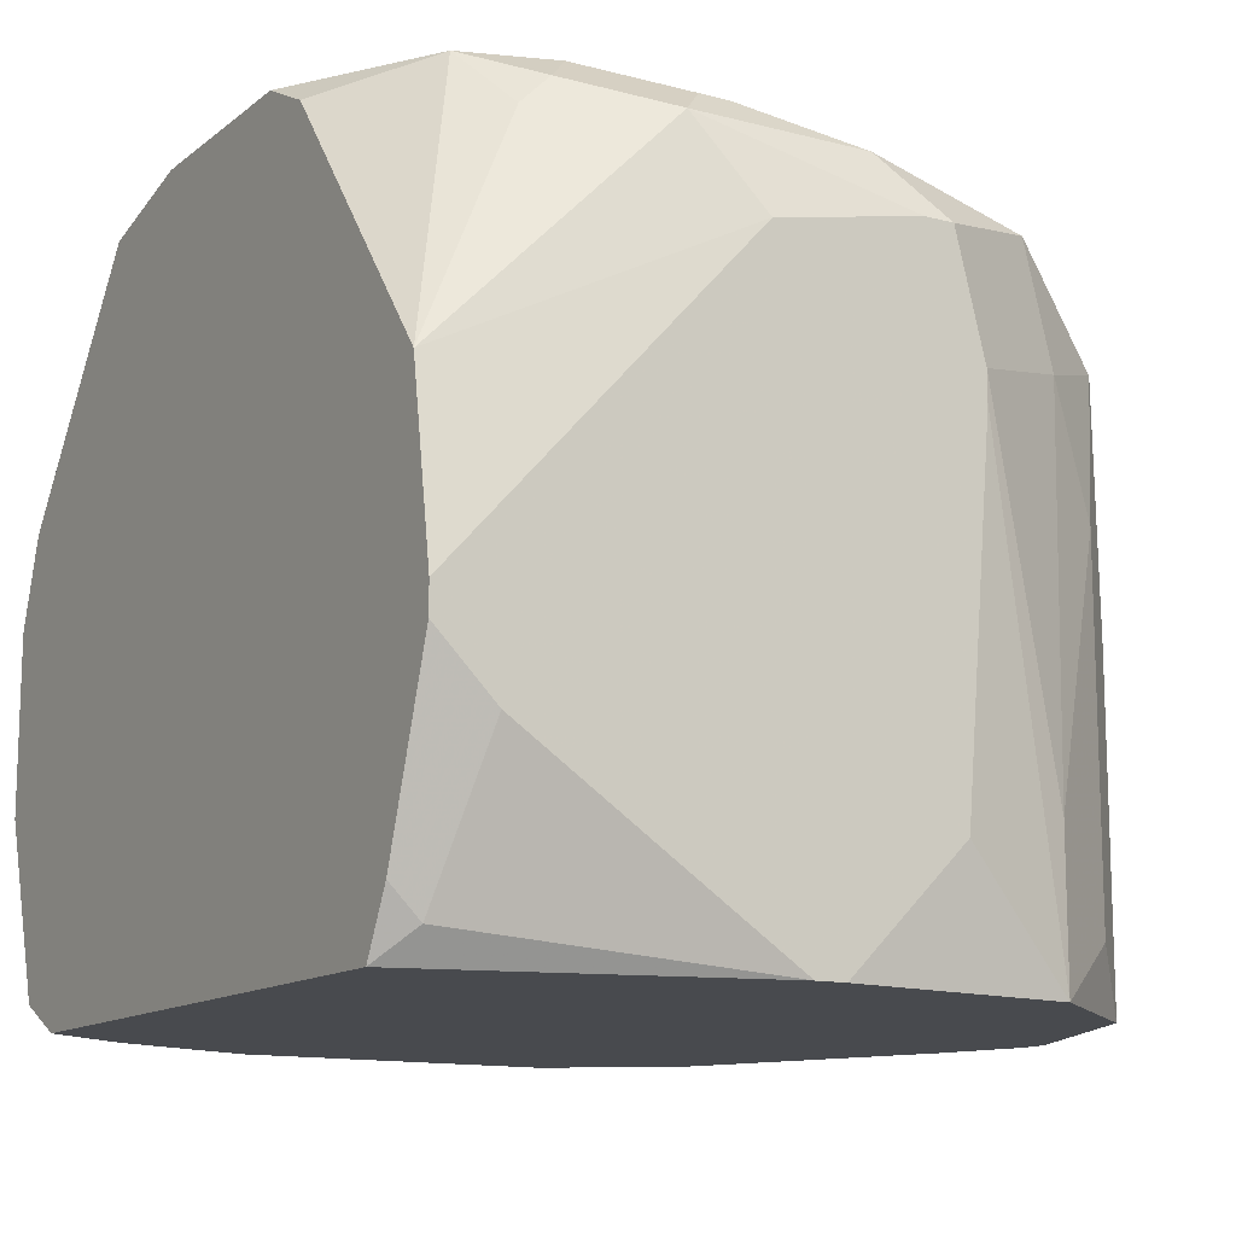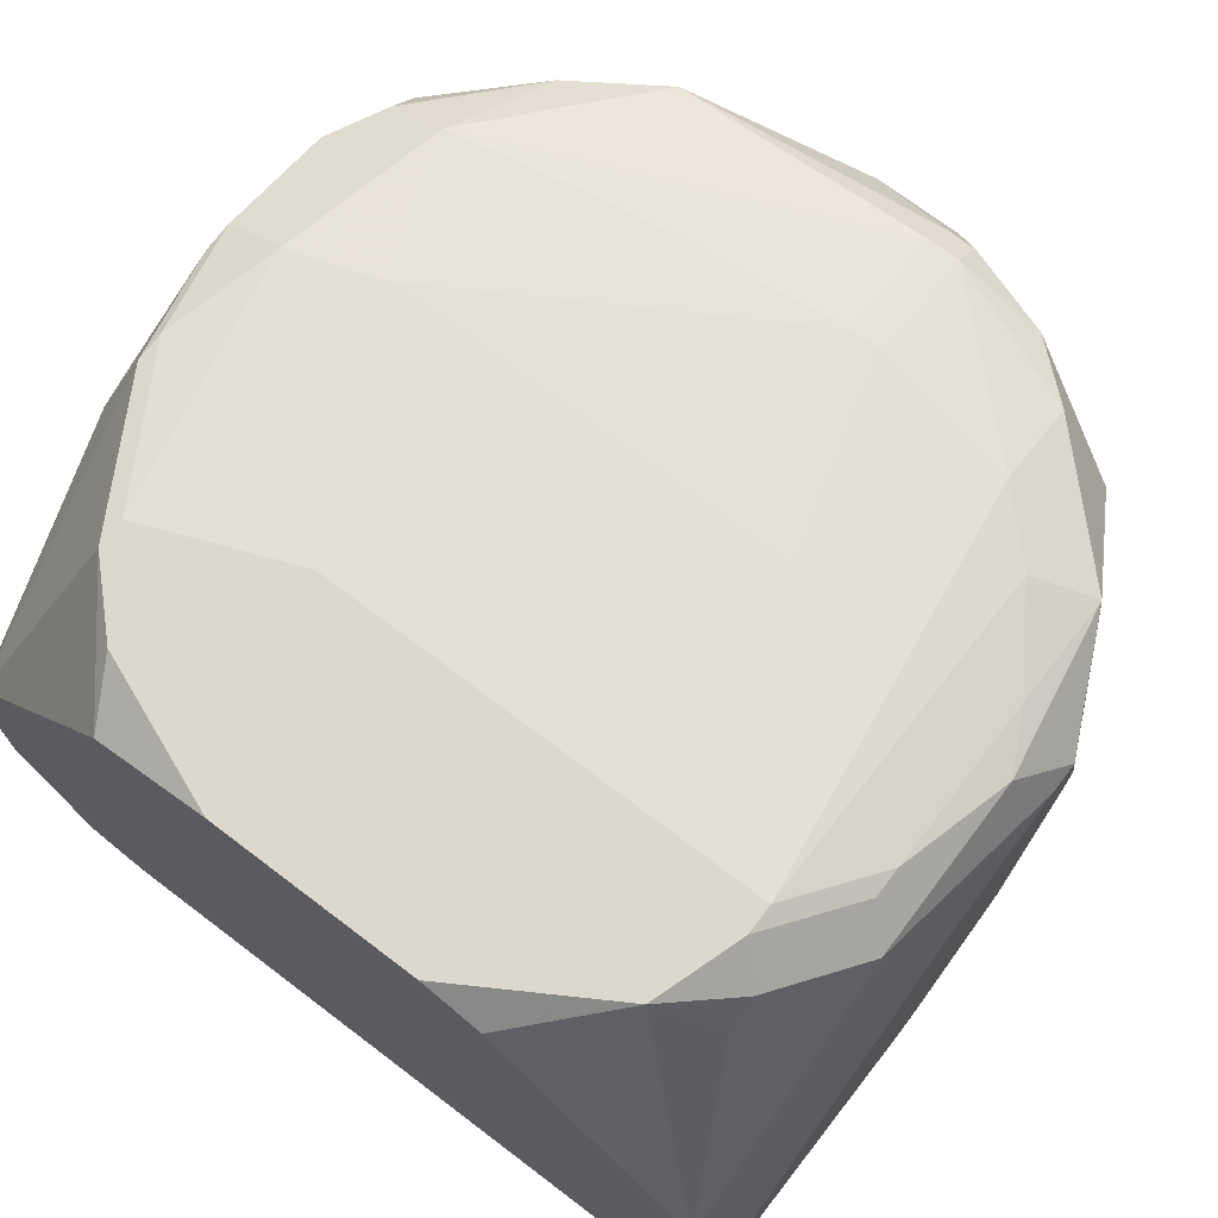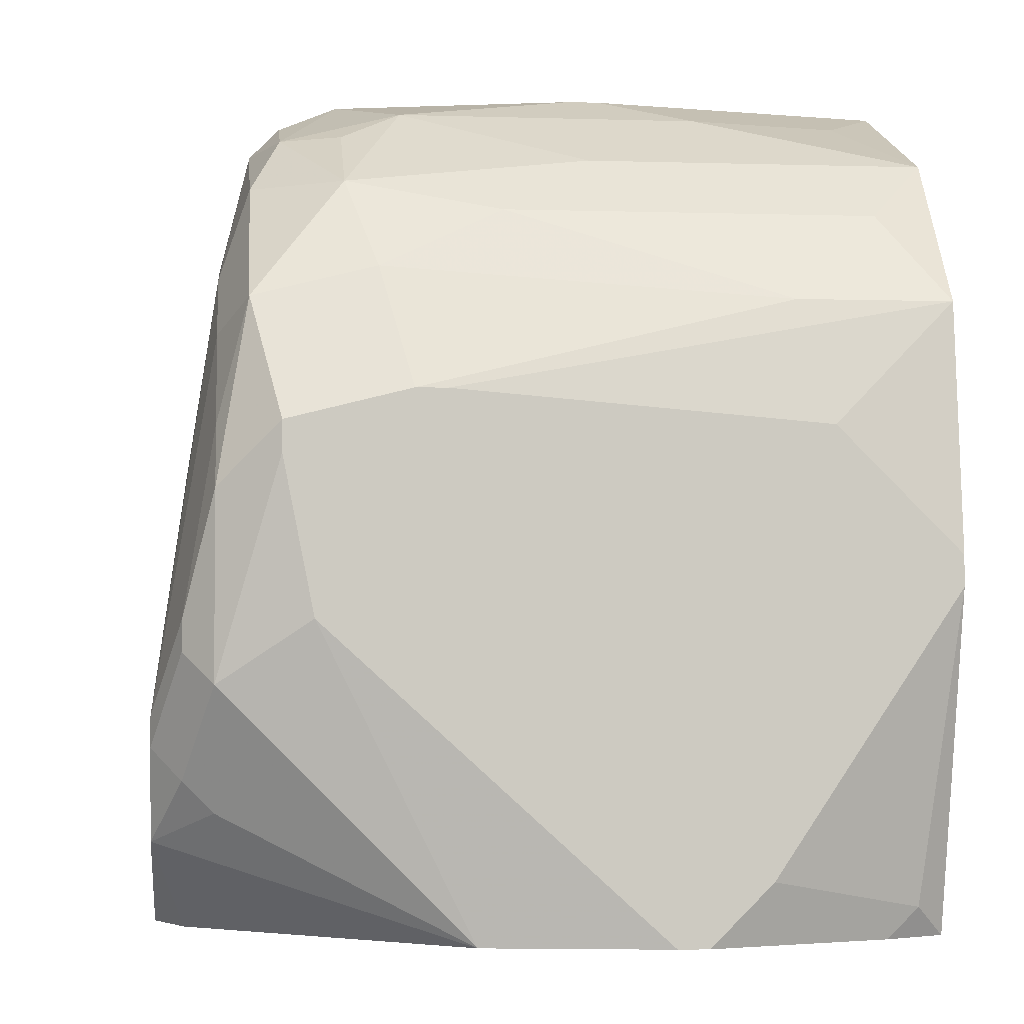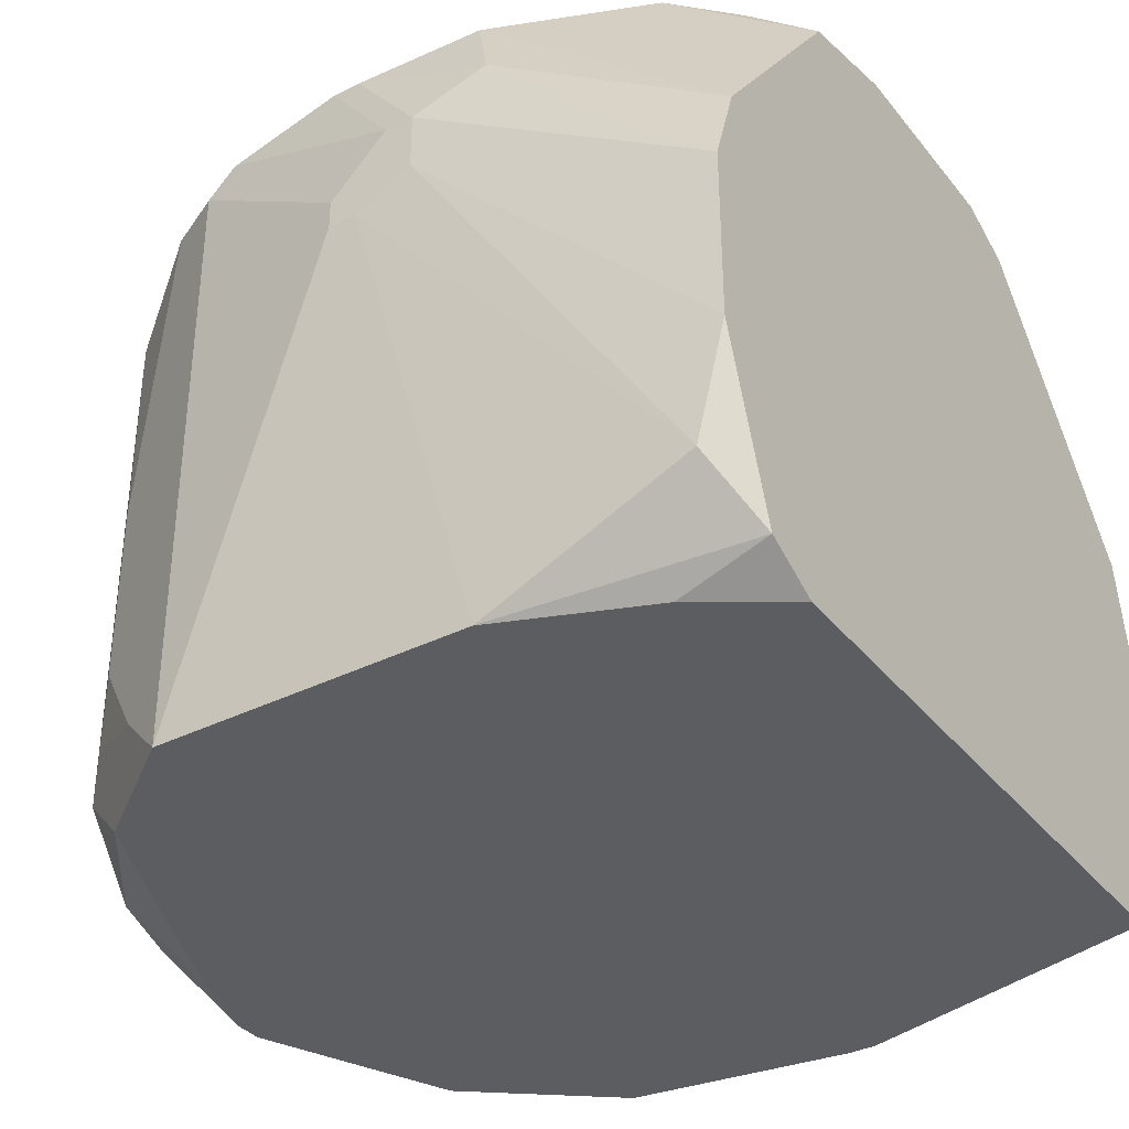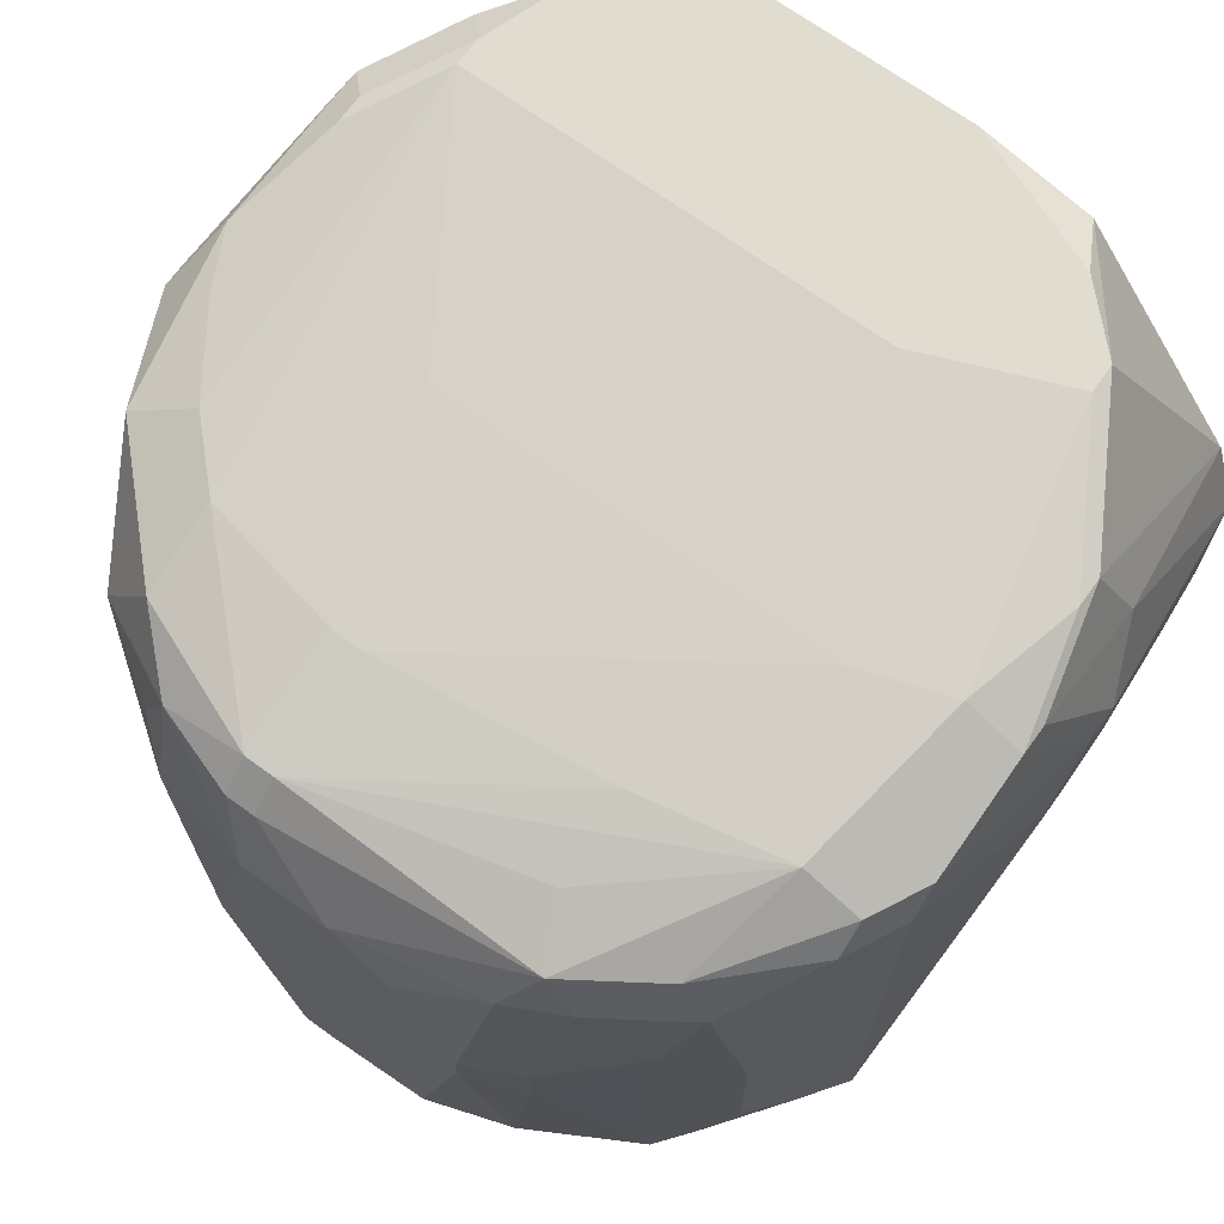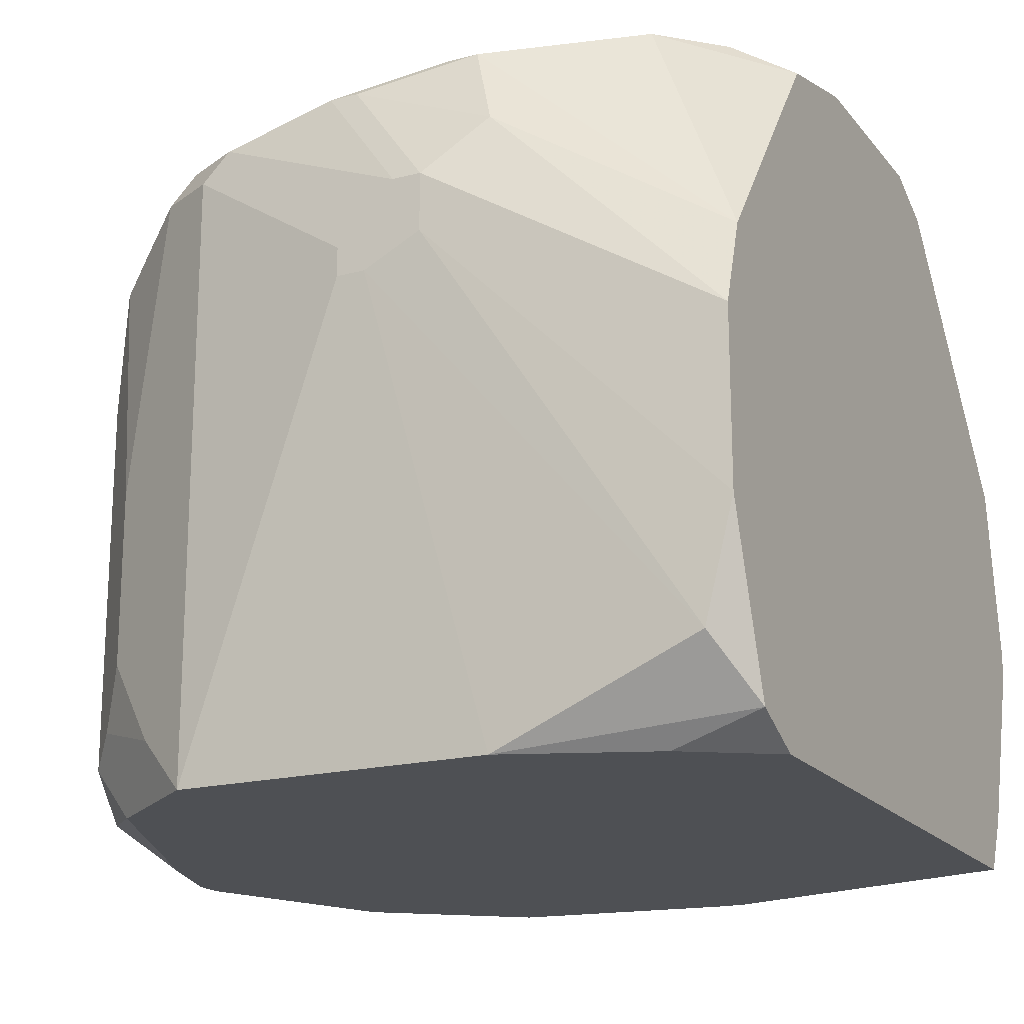
<metadata>
{"format":"obj","ext":"obj","renderer":"f3d","projection":"perspective","resolution":1024,"background":"white","views":[{"elev":-12.9,"azim":-121.1,"up":"+Y"},{"elev":72.4,"azim":-142.9,"up":"+Y"},{"elev":-3.0,"azim":-96.1,"up":"+Z"},{"elev":-35.8,"azim":123.4,"up":"+Y"},{"elev":69.6,"azim":36.0,"up":"+Y"},{"elev":-18.5,"azim":116.7,"up":"+Y"}]}
</metadata>
<code>
v -0.06164 -0.03736 0.4138
v 0.06258 0.04403 0.4138
v 0.06258 0.04403 0.4095
v 0.06258 0.03546 0.4095
v -0.06164 -0.03736 0.4181
v 0.06258 0.03546 0.4224
v 0.06258 0.03118 0.4224
v 0.06258 0.03118 0.4181
v 0.0583 0.06116 0.4267
v 0.0583 0.06116 0.4224
v 0.0583 0.05688 0.4438
v 0.0583 0.0526 0.4481
v 0.0583 0.0526 0.401
v 0.0583 0.01833 0.3667
v 0.0583 -0.007373 0.3667
v 0.0583 -0.02451 0.371
v 0.0583 -0.03736 0.4481
v 0.0583 -0.03736 0.401
v 0.05401 0.06545 0.4095
v 0.05401 0.06545 0.4053
v 0.05401 0.05688 0.4524
v 0.05401 0.0526 0.4567
v 0.05401 0.03118 0.3667
v 0.05401 -0.02879 0.4567
v 0.04973 0.06545 0.4267
v 0.04973 0.009761 0.4652
v 0.04973 -0.01594 0.4652
v 0.04973 -0.03307 0.3667
v 0.04973 -0.03736 0.3796
v 0.04545 0.06116 0.4524
v 0.04545 0.04403 0.4695
v 0.04545 -0.02451 0.4695
v 0.04545 -0.03736 0.4652
v 0.04116 0.06973 0.3881
v 0.04116 0.06973 0.3838
v 0.04116 0.0526 0.4695
v 0.04116 0.02689 0.4738
v 0.04116 -0.02879 0.4738
v 0.04116 -0.03736 0.3667
v 0.03688 0.06545 0.431
v 0.03259 0.06973 0.3753
v 0.03259 0.04403 0.4781
v 0.02831 0.06545 0.3667
v 0.02831 0.0526 0.4781
v -0.06164 -0.02022 0.4352
v 0.02831 0.01404 0.4824
v 0.02831 0.005477 0.4824
v 0.02403 0.06116 0.4567
v 0.02403 0.05688 0.4695
v 0.02403 0.04403 0.4824
v 0.02403 -0.03307 0.4824
v 0.01974 0.06973 0.3967
v 0.01974 0.01404 0.4866
v 0.01974 0.009761 0.4866
v 0.01118 0.06973 0.3667
v 0.01118 0.03546 0.4866
v -0.06164 -0.01166 0.3753
v 0.01118 -0.03307 0.4866
v 0.006894 -0.03736 0.4824
v 0.00261 0.04403 0.4866
v -0.01024 0.04403 0.4866
v -0.005956 -0.03736 0.4866
v -0.01024 -0.03736 0.4866
v -0.01452 0.06116 0.4609
v -0.01024 0.06116 0.4609
v -0.01452 0.05688 0.4781
v -0.01024 0.05688 0.4781
v -0.01452 0.0526 0.4824
v -0.01024 0.0526 0.4824
v -0.01881 0.06973 0.3667
v -0.01881 0.009761 0.4866
v -0.01881 0.005477 0.4866
v -0.02309 0.06545 0.431
v -0.02309 -0.02879 0.4824
v -0.02737 0.06545 0.3667
v -0.02737 0.0526 0.4781
v -0.02737 0.03546 0.4824
v -0.02737 -0.007373 0.4824
v -0.03166 0.04403 0.4781
v -0.03594 0.06116 0.4567
v -0.03594 0.05688 0.4695
v -0.04022 0.06973 0.3796
v -0.04022 0.009761 0.4738
v -0.04022 -0.03736 0.4738
v -0.04451 0.06973 0.3967
v -0.04451 0.06973 0.3924
v -0.04451 0.06116 0.4481
v -0.04451 0.04403 0.4695
v -0.04879 0.06545 0.3881
v -0.04879 0.06116 0.3838
v -0.04879 0.02261 0.4652
v -0.04879 -0.02879 0.4652
v -0.04879 -0.03736 0.3667
v -0.05307 0.06545 0.4095
v -0.05307 0.06545 0.4053
v -0.05307 0.06116 0.4352
v -0.05307 0.05688 0.4524
v -0.05307 0.03974 0.4567
v -0.05307 -0.02879 0.3667
v -0.05307 -0.03307 0.371
v -0.05736 0.06116 0.4267
v -0.05736 0.06116 0.401
v -0.05736 0.02689 0.3667
v -0.05736 -0.01594 0.4524
v -0.06164 -0.00309 0.3667
v -0.05736 -0.03736 0.4524
v -0.06164 0.0526 0.4352
v -0.06164 0.001194 0.3667
v -0.06164 0.0526 0.431
v -0.06164 0.04831 0.4095
v -0.06164 0.03546 0.4395
v -0.06164 0.03118 0.4395
f 17 38 33
f 51 33 38
f 29 39 28
f 70 75 82
f 103 82 75
f 59 51 58
f 59 58 62
f 59 33 51
f 54 58 51
f 13 3 14
f 13 14 23
f 30 9 25
f 15 16 28
f 18 29 28
f 18 28 16
f 107 111 97
f 107 97 101
f 57 105 100
f 99 100 105
f 99 93 100
f 1 57 100
f 1 100 93
f 92 106 84
f 98 88 97
f 98 97 111
f 112 45 106
f 55 41 43
f 47 46 53
f 47 53 54
f 47 54 51
f 47 51 38
f 37 46 47
f 37 47 38
f 50 44 60
f 40 48 30
f 40 30 25
f 40 25 52
f 81 97 88
f 69 60 44
f 71 61 77
f 83 77 88
f 78 77 83
f 78 83 84
f 78 72 71
f 78 71 77
f 20 13 23
f 67 30 48
f 67 69 44
f 36 30 44
f 36 44 31
f 22 36 31
f 4 16 15
f 4 15 14
f 4 14 3
f 24 38 17
f 96 101 97
f 5 1 93
f 5 93 39
f 5 39 29
f 5 29 18
f 5 18 17
f 5 17 33
f 5 33 59
f 5 59 62
f 5 62 63
f 5 63 84
f 5 84 106
f 5 106 45
f 91 92 84
f 91 84 83
f 91 83 88
f 91 88 98
f 104 98 111
f 104 111 112
f 104 112 106
f 104 106 92
f 104 92 91
f 104 91 98
f 108 103 75
f 108 75 70
f 108 70 55
f 108 55 43
f 108 43 23
f 108 23 14
f 108 14 15
f 108 15 28
f 108 28 39
f 108 39 93
f 108 93 99
f 108 99 105
f 90 82 103
f 56 50 60
f 56 60 61
f 56 61 71
f 56 71 72
f 56 72 63
f 56 63 62
f 56 62 58
f 56 58 54
f 56 54 53
f 56 53 50
f 42 50 53
f 42 53 46
f 42 46 37
f 42 37 31
f 42 31 44
f 42 44 50
f 80 81 66
f 80 66 64
f 80 64 73
f 80 97 81
f 79 88 77
f 74 78 84
f 74 84 63
f 74 63 72
f 74 72 78
f 19 25 9
f 10 20 19
f 10 19 9
f 10 9 2
f 10 2 3
f 10 3 13
f 10 13 20
f 35 20 23
f 35 23 43
f 35 43 41
f 65 67 48
f 65 48 40
f 65 40 73
f 65 73 64
f 65 64 66
f 65 66 67
f 49 67 44
f 49 44 30
f 49 30 67
f 26 22 31
f 26 31 37
f 11 6 2
f 11 2 9
f 11 9 30
f 8 4 3
f 8 3 2
f 8 2 6
f 8 6 7
f 8 7 17
f 8 17 18
f 8 18 16
f 8 16 4
f 27 24 22
f 27 22 26
f 27 26 37
f 27 37 38
f 85 80 73
f 85 73 40
f 85 40 52
f 110 102 103
f 110 103 108
f 89 90 103
f 89 103 102
f 89 82 90
f 87 80 85
f 87 85 96
f 87 96 97
f 87 97 80
f 76 79 77
f 76 77 61
f 76 66 81
f 76 81 88
f 76 88 79
f 34 52 25
f 34 25 19
f 34 19 20
f 34 20 35
f 12 11 22
f 12 22 24
f 12 24 17
f 12 17 7
f 12 7 6
f 12 6 11
f 21 11 30
f 21 30 36
f 21 36 22
f 21 22 11
f 32 27 38
f 32 38 24
f 32 24 27
f 109 110 108
f 109 108 105
f 109 105 57
f 109 57 1
f 109 1 5
f 109 5 45
f 109 45 112
f 109 112 111
f 109 111 107
f 109 107 101
f 109 101 102
f 109 102 110
f 86 89 102
f 86 102 95
f 86 85 52
f 86 52 34
f 86 34 35
f 86 35 41
f 86 41 55
f 86 55 70
f 86 70 82
f 86 82 89
f 68 76 61
f 68 61 60
f 68 60 69
f 68 69 67
f 68 67 66
f 68 66 76
f 94 95 102
f 94 102 101
f 94 101 96
f 94 96 85
f 94 85 86
f 94 86 95

</code>
